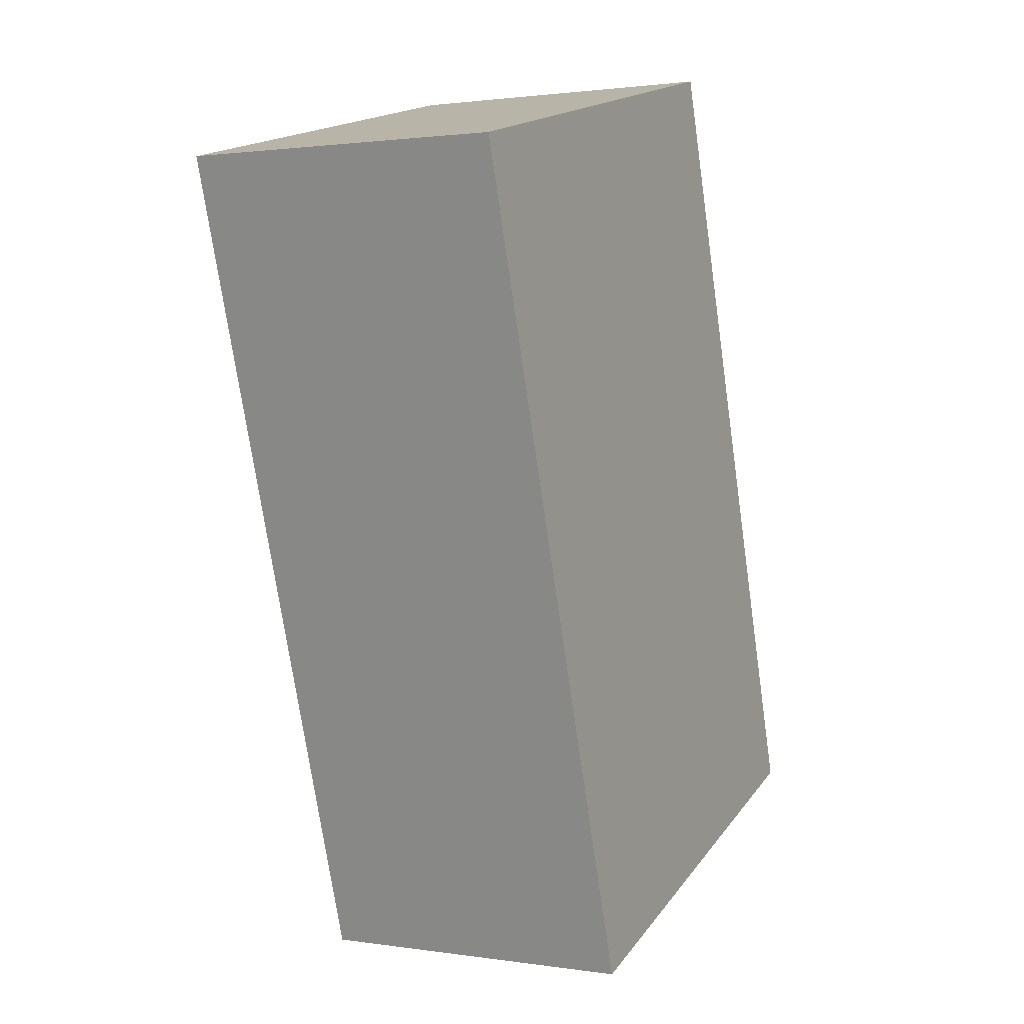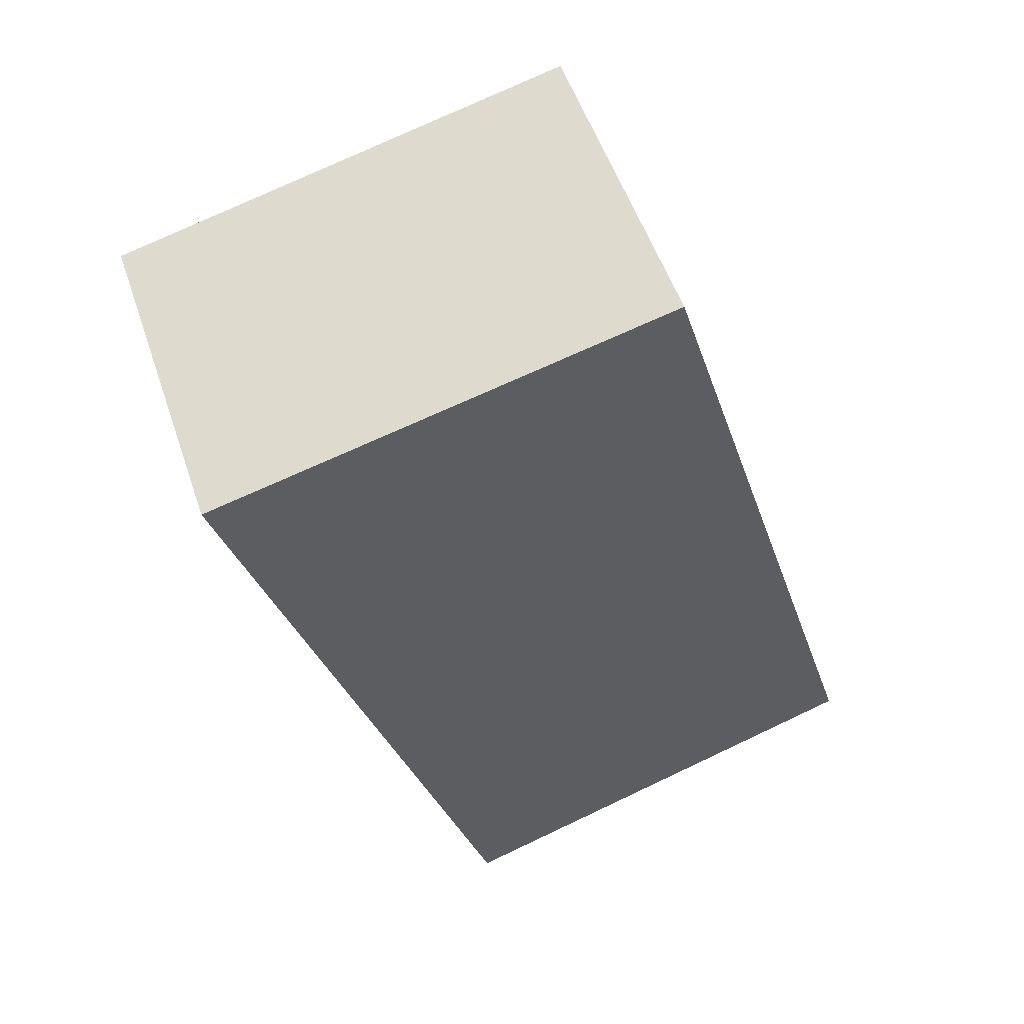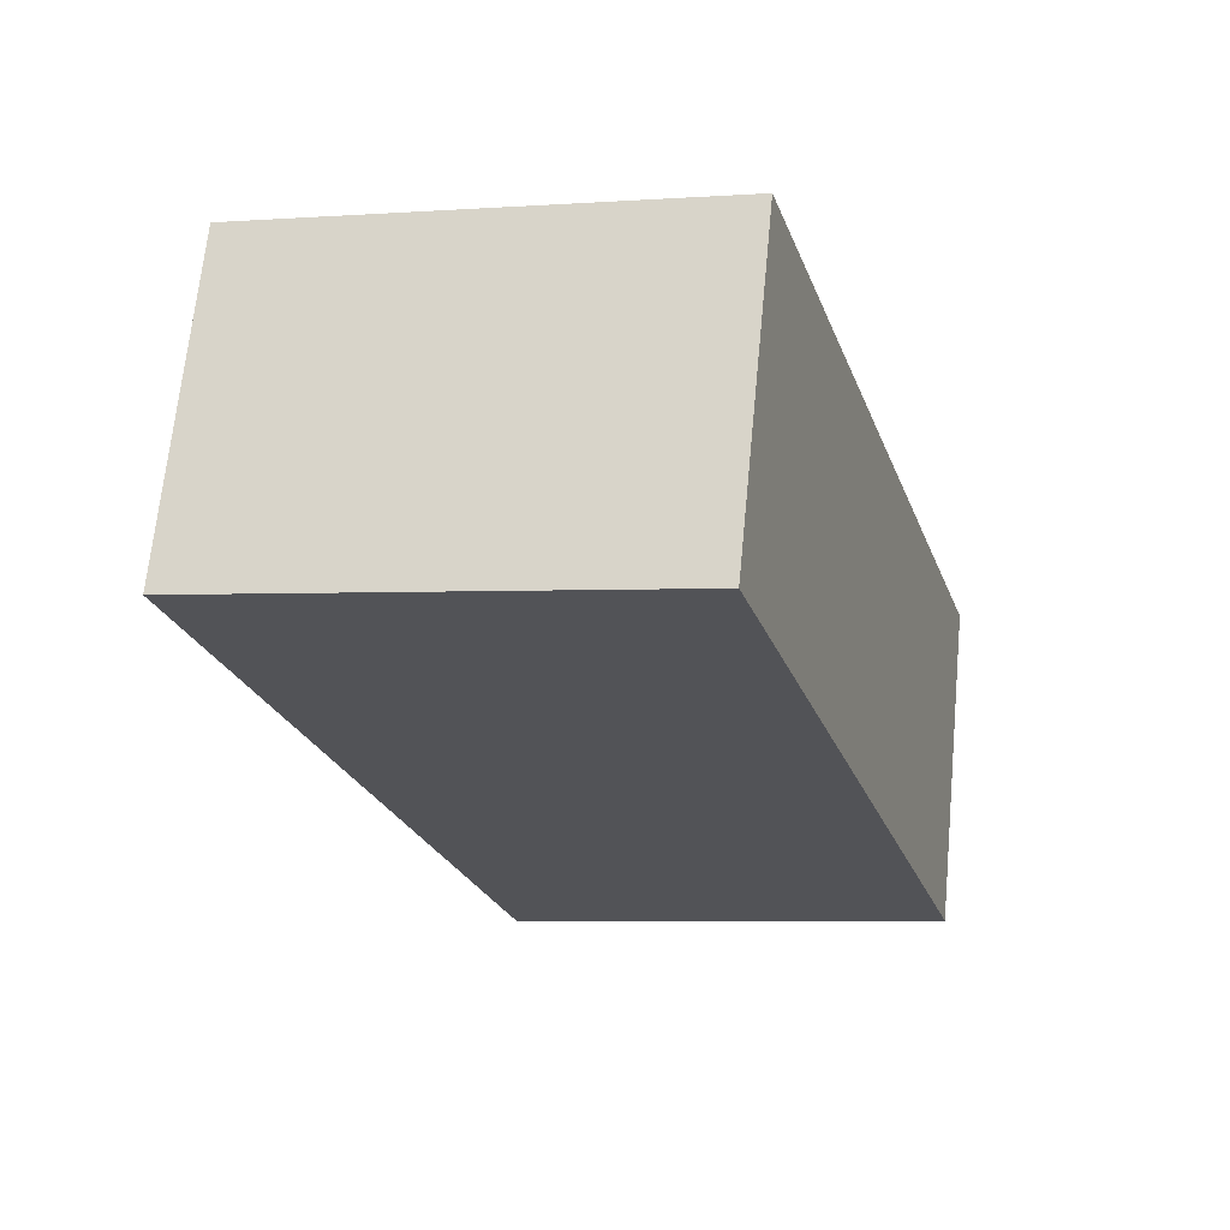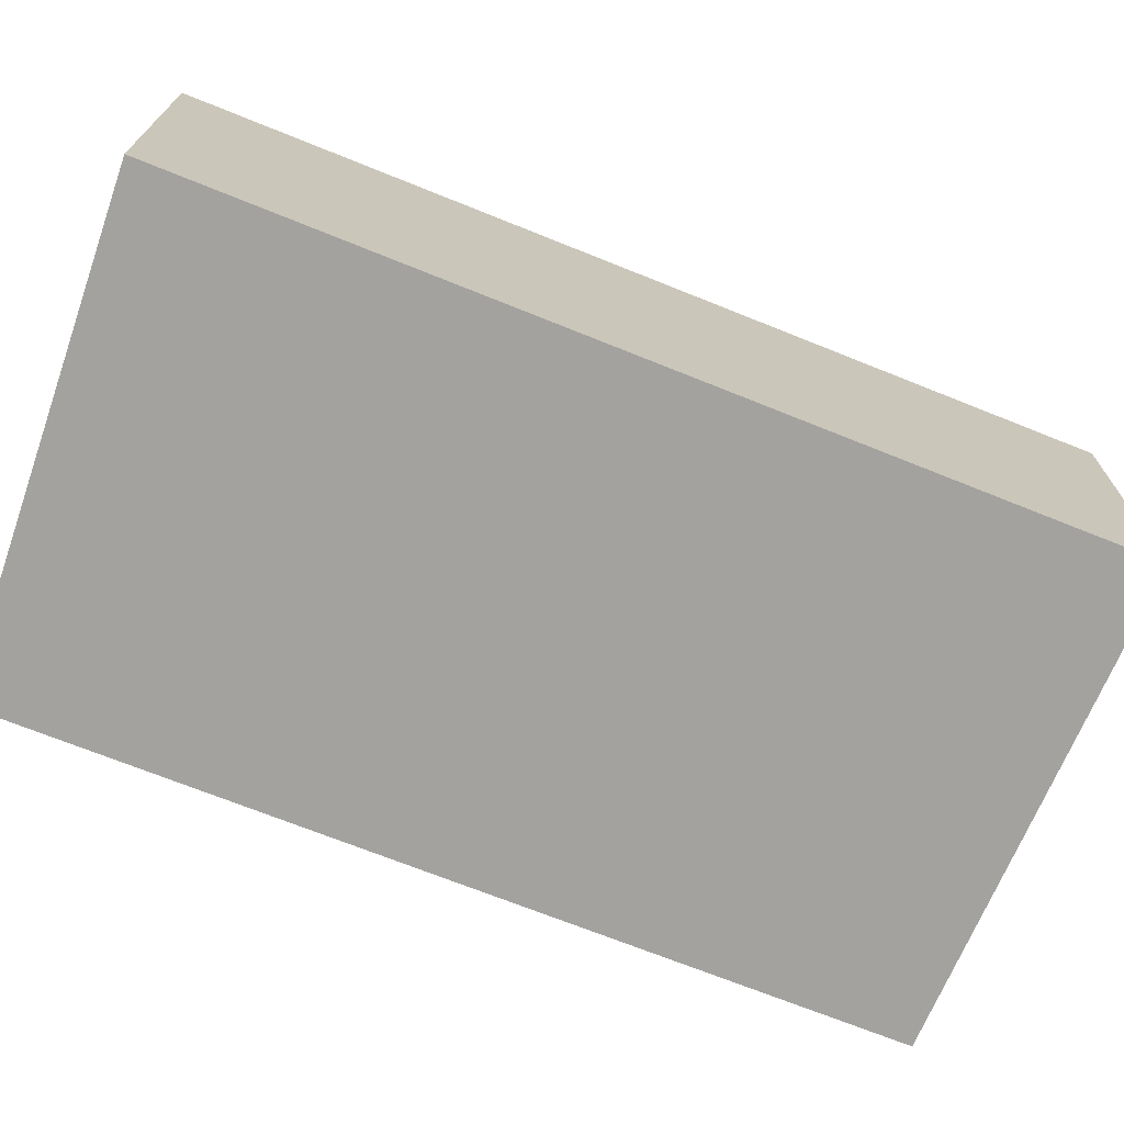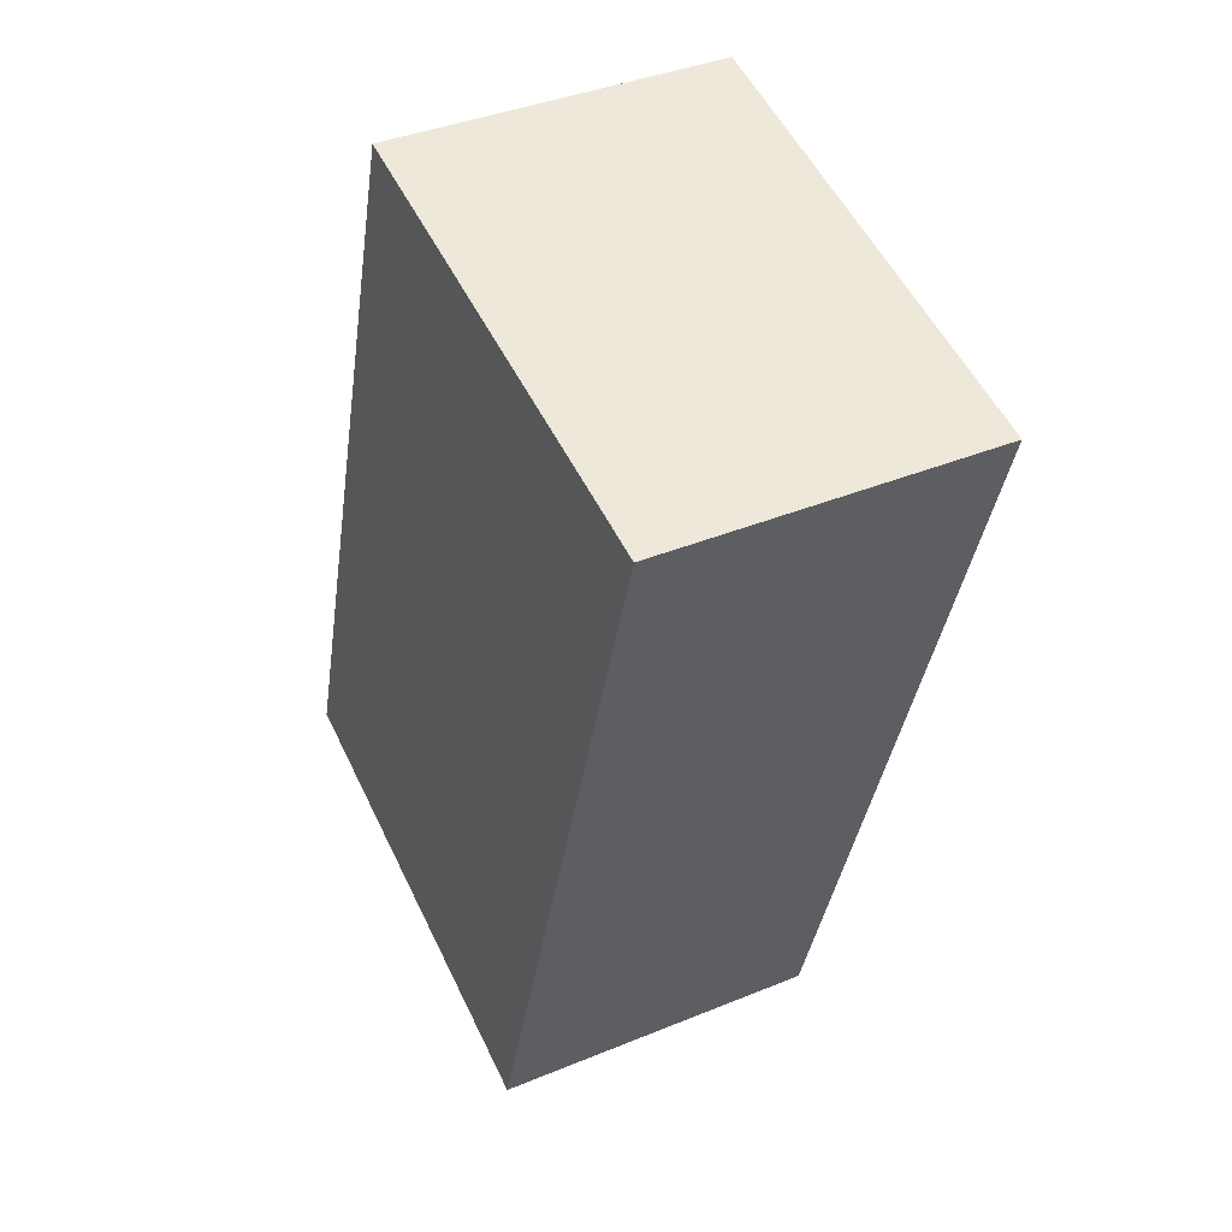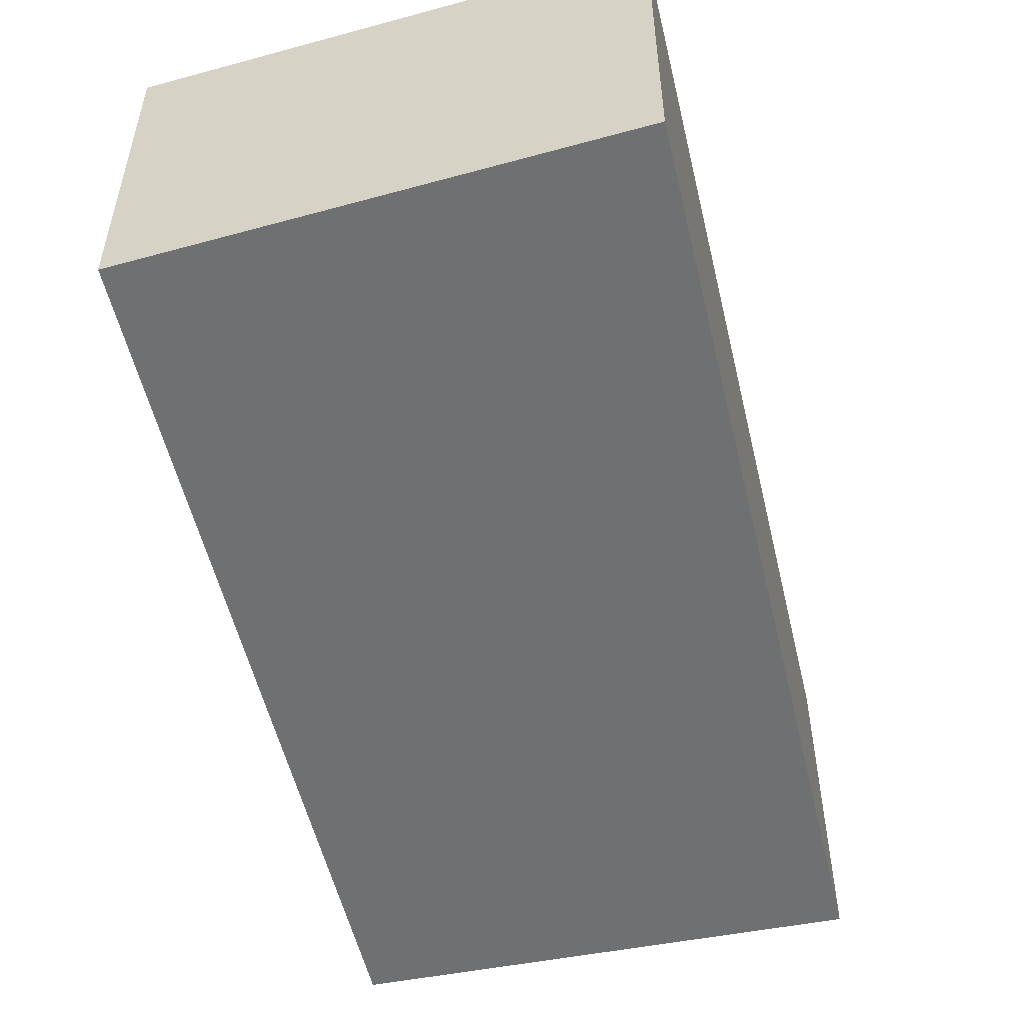
<metadata>
{"format":"obj","ext":"obj","renderer":"f3d","projection":"perspective","resolution":1024,"background":"white","views":[{"elev":1.5,"azim":118.7,"up":"+Z"},{"elev":53.5,"azim":161.4,"up":"+Z"},{"elev":67.5,"azim":-174.5,"up":"+Z"},{"elev":-72.5,"azim":85.5,"up":"+Y"},{"elev":38.8,"azim":62.6,"up":"+Z"},{"elev":-54.8,"azim":30.5,"up":"+Y"}]}
</metadata>
<code>
v 4.903 -0.08884 4.47
v 4.923 -0.08884 4.538
v 4.962 -0.08884 4.528
v 4.94 -0.08884 4.457
v 4.903 -0.117 4.47
v 4.94 -0.117 4.457
v 4.962 -0.117 4.528
v 4.923 -0.117 4.538
v 4.94 -0.117 4.457
v 4.903 -0.117 4.47
v 4.903 -0.08884 4.47
v 4.94 -0.08884 4.457
v 4.962 -0.117 4.528
v 4.94 -0.117 4.457
v 4.94 -0.08884 4.457
v 4.962 -0.08884 4.528
v 4.923 -0.117 4.538
v 4.962 -0.117 4.528
v 4.962 -0.08884 4.528
v 4.923 -0.08884 4.538
v 4.903 -0.117 4.47
v 4.923 -0.117 4.538
v 4.923 -0.08884 4.538
v 4.903 -0.08884 4.47
f 1 2 3
f 1 3 4
f 5 6 7
f 5 7 8
f 9 10 11
f 9 11 12
f 13 14 15
f 13 15 16
f 17 18 19
f 17 19 20
f 21 22 23
f 21 23 24

</code>
